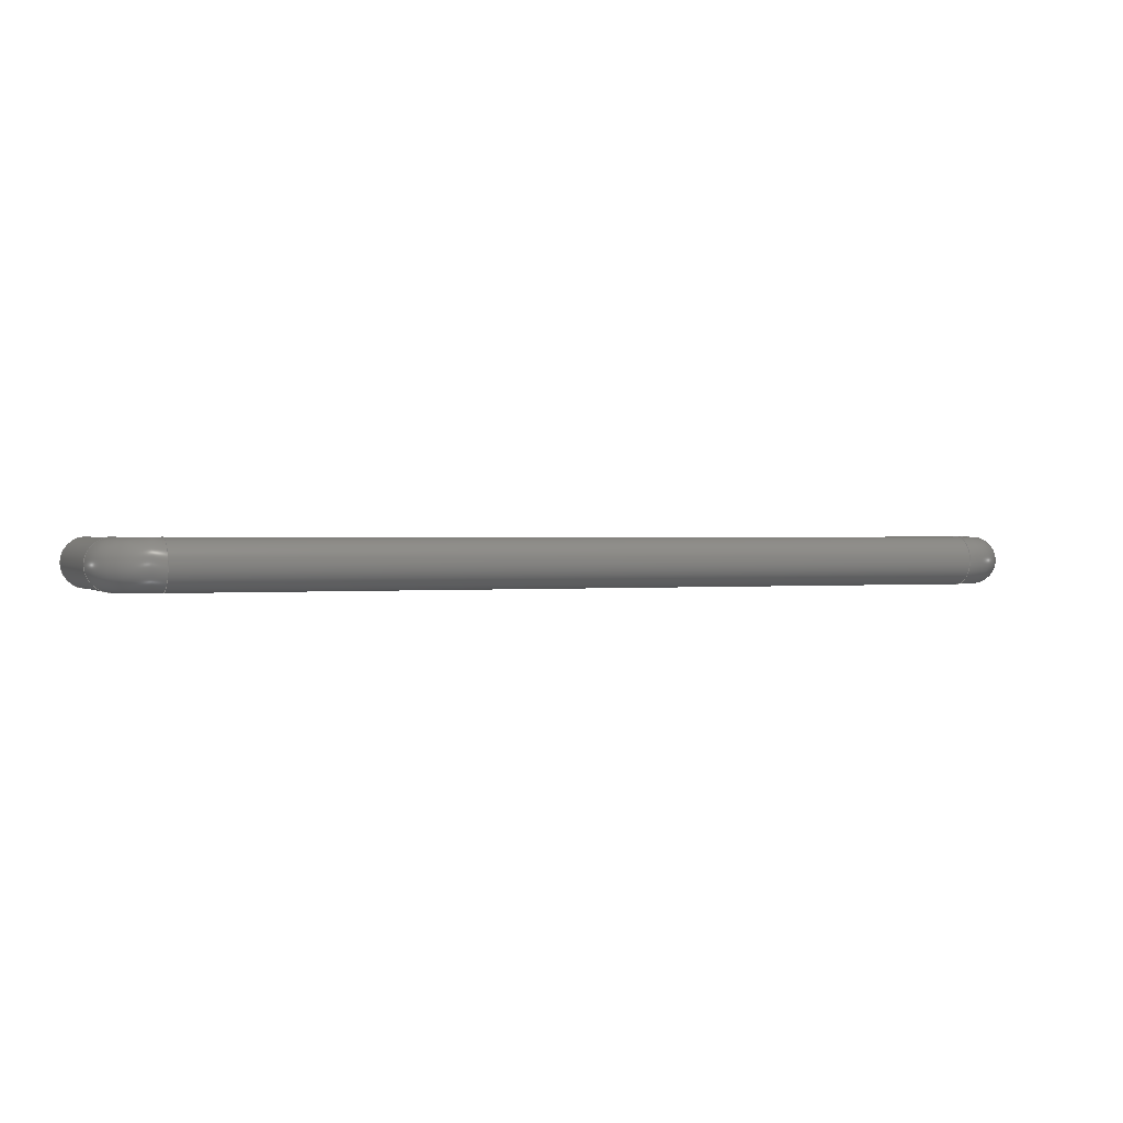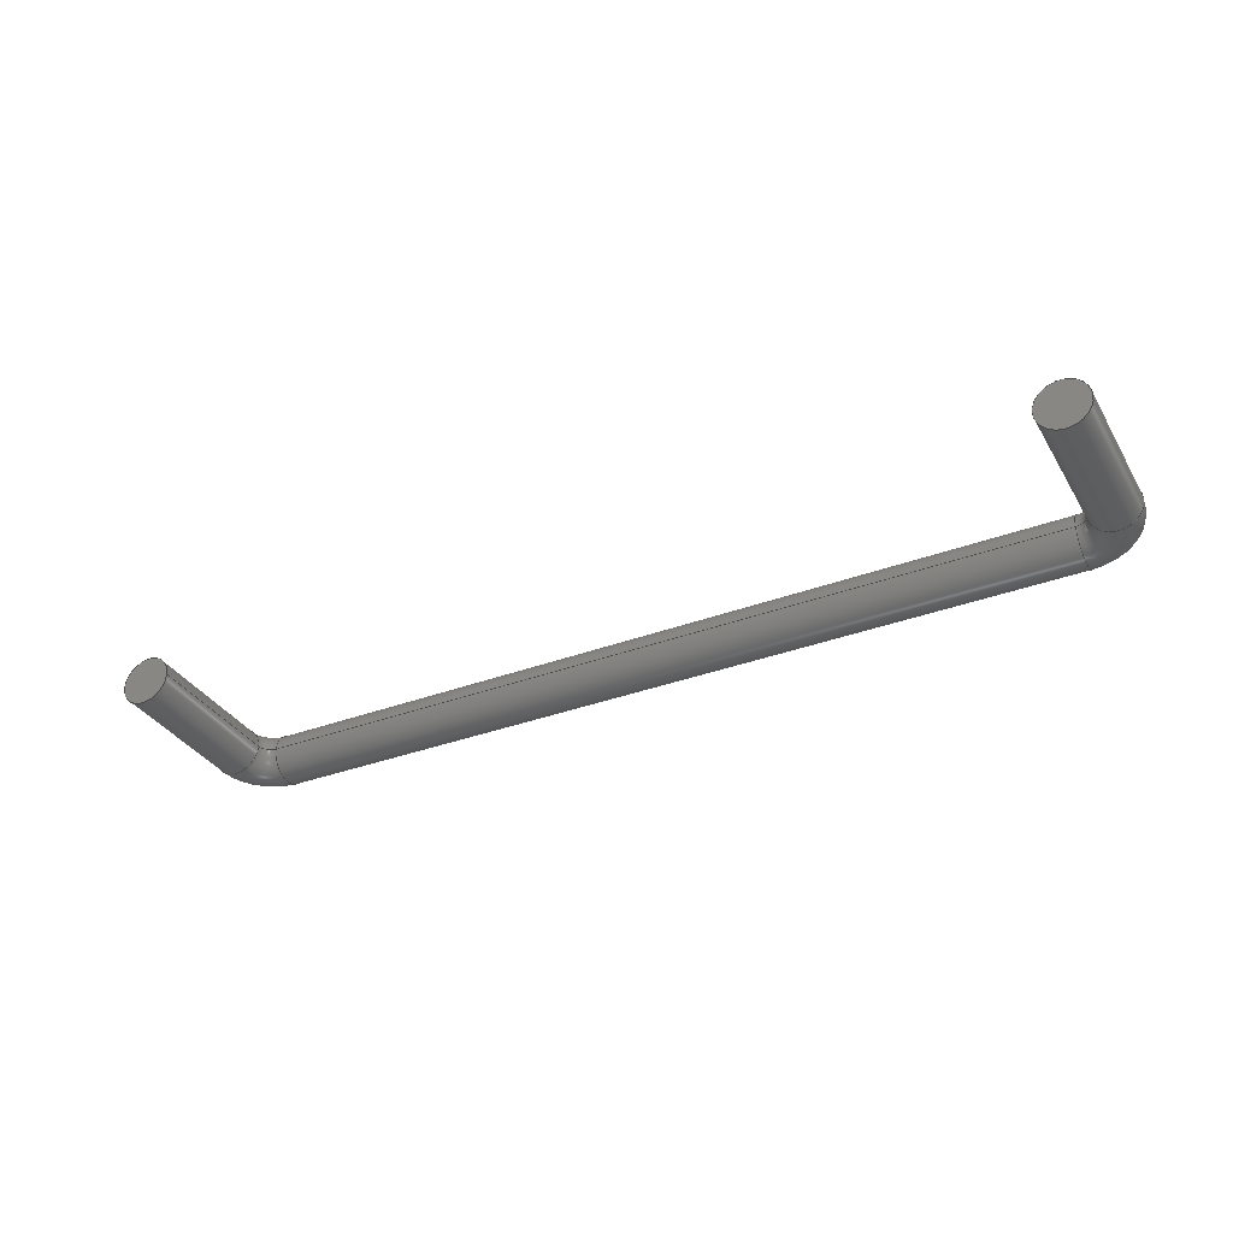
<metadata>
{"format":"step","ext":"stp","renderer":"f3d","projection":"perspective","resolution":1024,"background":"white","views":[{"elev":0.8,"azim":-22.6,"up":"+Y"},{"elev":-34.3,"azim":-153.1,"up":"+Y"}]}
</metadata>
<code>
ISO-10303-21;
DATA;
#1 = APPLICATION_PROTOCOL_DEFINITION('committee draft',
  'automotive_design',1997,#2);
#2 = APPLICATION_CONTEXT(
  'core data for automotive mechanical design processes');
#3 = SHAPE_DEFINITION_REPRESENTATION(#4,#10);
#4 = PRODUCT_DEFINITION_SHAPE('','',#5);
#5 = PRODUCT_DEFINITION('design','',#6,#9);
#6 = PRODUCT_DEFINITION_FORMATION('','',#7);
#7 = PRODUCT('Sweep','Sweep','',(#8));
#8 = MECHANICAL_CONTEXT('',#2,'mechanical');
#9 = PRODUCT_DEFINITION_CONTEXT('part definition',#2,'design');
#10 = ADVANCED_BREP_SHAPE_REPRESENTATION('',(#11,#15),#332);
#11 = AXIS2_PLACEMENT_3D('',#12,#13,#14);
#12 = CARTESIAN_POINT('',(0,0,0));
#13 = DIRECTION('',(0,0,1));
#14 = DIRECTION('',(1,0,-0));
#15 = MANIFOLD_SOLID_BREP('',#16);
#16 = CLOSED_SHELL('',(#17,#106,#160,#213,#267,#324,#328));
#17 = ADVANCED_FACE('',(#18),#32,.T.);
#18 = FACE_BOUND('',#19,.T.);
#19 = EDGE_LOOP('',(#20,#49,#75,#76));
#20 = ORIENTED_EDGE('',*,*,#21,.T.);
#21 = EDGE_CURVE('',#22,#24,#26,.T.);
#22 = VERTEX_POINT('',#23);
#23 = CARTESIAN_POINT('',(0.33,0,0));
#24 = VERTEX_POINT('',#25);
#25 = CARTESIAN_POINT('',(0.33,4.441e-16,2));
#26 = SEAM_CURVE('',#27,(#31,#42),.PCURVE_S1);
#27 = LINE('',#28,#29);
#28 = CARTESIAN_POINT('',(0.33,0,0));
#29 = VECTOR('',#30,1);
#30 = DIRECTION('',(0,2.22e-16,1));
#31 = PCURVE('',#32,#37);
#32 = CYLINDRICAL_SURFACE('',#33,0.33);
#33 = AXIS2_PLACEMENT_3D('',#34,#35,#36);
#34 = CARTESIAN_POINT('',(0,0,0));
#35 = DIRECTION('',(0,2.22e-16,1));
#36 = DIRECTION('',(1,0,0));
#37 = DEFINITIONAL_REPRESENTATION('',(#38),#41);
#38 = B_SPLINE_CURVE_WITH_KNOTS('',1,(#39,#40),.UNSPECIFIED.,.F.,.F.,(2,
    2),(0,2),.PIECEWISE_BEZIER_KNOTS.);
#39 = CARTESIAN_POINT('',(6.283,0));
#40 = CARTESIAN_POINT('',(6.283,2));
#41 = ( GEOMETRIC_REPRESENTATION_CONTEXT(2) 
PARAMETRIC_REPRESENTATION_CONTEXT() REPRESENTATION_CONTEXT('2D SPACE',''
  ) );
#42 = PCURVE('',#32,#43);
#43 = DEFINITIONAL_REPRESENTATION('',(#44),#48);
#44 = LINE('',#45,#46);
#45 = CARTESIAN_POINT('',(0,0));
#46 = VECTOR('',#47,1);
#47 = DIRECTION('',(0,1));
#48 = ( GEOMETRIC_REPRESENTATION_CONTEXT(2) 
PARAMETRIC_REPRESENTATION_CONTEXT() REPRESENTATION_CONTEXT('2D SPACE',''
  ) );
#49 = ORIENTED_EDGE('',*,*,#50,.F.);
#50 = EDGE_CURVE('',#24,#24,#51,.T.);
#51 = SURFACE_CURVE('',#52,(#57,#64),.PCURVE_S1);
#52 = CIRCLE('',#53,0.33);
#53 = AXIS2_PLACEMENT_3D('',#54,#55,#56);
#54 = CARTESIAN_POINT('',(0,4.441e-16,2));
#55 = DIRECTION('',(-0,2.22e-16,1));
#56 = DIRECTION('',(1,0,0));
#57 = PCURVE('',#32,#58);
#58 = DEFINITIONAL_REPRESENTATION('',(#59),#63);
#59 = LINE('',#60,#61);
#60 = CARTESIAN_POINT('',(0,2));
#61 = VECTOR('',#62,1);
#62 = DIRECTION('',(1,0));
#63 = ( GEOMETRIC_REPRESENTATION_CONTEXT(2) 
PARAMETRIC_REPRESENTATION_CONTEXT() REPRESENTATION_CONTEXT('2D SPACE',''
  ) );
#64 = PCURVE('',#65,#70);
#65 = TOROIDAL_SURFACE('',#66,0.5,0.33);
#66 = AXIS2_PLACEMENT_3D('',#67,#68,#69);
#67 = CARTESIAN_POINT('',(0.5,4.441e-16,2));
#68 = DIRECTION('',(0,1,-2.22e-16));
#69 = DIRECTION('',(1,0,0));
#70 = DEFINITIONAL_REPRESENTATION('',(#71),#74);
#71 = B_SPLINE_CURVE_WITH_KNOTS('',1,(#72,#73),.UNSPECIFIED.,.F.,.F.,(2,
    2),(0,6.283),.PIECEWISE_BEZIER_KNOTS.);
#72 = CARTESIAN_POINT('',(3.142,9.425));
#73 = CARTESIAN_POINT('',(3.142,3.142));
#74 = ( GEOMETRIC_REPRESENTATION_CONTEXT(2) 
PARAMETRIC_REPRESENTATION_CONTEXT() REPRESENTATION_CONTEXT('2D SPACE',''
  ) );
#75 = ORIENTED_EDGE('',*,*,#21,.F.);
#76 = ORIENTED_EDGE('',*,*,#77,.T.);
#77 = EDGE_CURVE('',#22,#22,#78,.T.);
#78 = SURFACE_CURVE('',#79,(#84,#90),.PCURVE_S1);
#79 = CIRCLE('',#80,0.33);
#80 = AXIS2_PLACEMENT_3D('',#81,#82,#83);
#81 = CARTESIAN_POINT('',(0,0,0));
#82 = DIRECTION('',(0,0,1));
#83 = DIRECTION('',(1,0,0));
#84 = PCURVE('',#32,#85);
#85 = DEFINITIONAL_REPRESENTATION('',(#86),#89);
#86 = B_SPLINE_CURVE_WITH_KNOTS('',1,(#87,#88),.UNSPECIFIED.,.F.,.F.,(2,
    2),(0,6.283),.PIECEWISE_BEZIER_KNOTS.);
#87 = CARTESIAN_POINT('',(0,0));
#88 = CARTESIAN_POINT('',(6.283,0));
#89 = ( GEOMETRIC_REPRESENTATION_CONTEXT(2) 
PARAMETRIC_REPRESENTATION_CONTEXT() REPRESENTATION_CONTEXT('2D SPACE',''
  ) );
#90 = PCURVE('',#91,#96);
#91 = PLANE('',#92);
#92 = AXIS2_PLACEMENT_3D('',#93,#94,#95);
#93 = CARTESIAN_POINT('',(0.33,0,0));
#94 = DIRECTION('',(0,0,-1));
#95 = DIRECTION('',(-1,0,0));
#96 = DEFINITIONAL_REPRESENTATION('',(#97),#105);
#97 = ( BOUNDED_CURVE() B_SPLINE_CURVE(2,(#98,#99,#100,#101,#102,#103,
#104),.UNSPECIFIED.,.F.,.F.) B_SPLINE_CURVE_WITH_KNOTS((1,2,2,2,2,1),(
    -2.094,0,2.094,4.189,6.283,
8.378),.UNSPECIFIED.) CURVE() GEOMETRIC_REPRESENTATION_ITEM() 
RATIONAL_B_SPLINE_CURVE((1,0.5,1,0.5,1,0.5,1)) REPRESENTATION_ITEM(
  '') );
#98 = CARTESIAN_POINT('',(0,0));
#99 = CARTESIAN_POINT('',(0,0.5716));
#100 = CARTESIAN_POINT('',(0.495,0.2858));
#101 = CARTESIAN_POINT('',(0.99,8.083e-17));
#102 = CARTESIAN_POINT('',(0.495,-0.2858));
#103 = CARTESIAN_POINT('',(4.996e-16,-0.5716));
#104 = CARTESIAN_POINT('',(0,0));
#105 = ( GEOMETRIC_REPRESENTATION_CONTEXT(2) 
PARAMETRIC_REPRESENTATION_CONTEXT() REPRESENTATION_CONTEXT('2D SPACE',''
  ) );
#106 = ADVANCED_FACE('',(#107),#65,.T.);
#107 = FACE_BOUND('',#108,.T.);
#108 = EDGE_LOOP('',(#109,#132,#158,#159));
#109 = ORIENTED_EDGE('',*,*,#110,.T.);
#110 = EDGE_CURVE('',#24,#111,#113,.T.);
#111 = VERTEX_POINT('',#112);
#112 = CARTESIAN_POINT('',(0.5,4.818e-16,2.17));
#113 = SEAM_CURVE('',#114,(#119,#125),.PCURVE_S1);
#114 = CIRCLE('',#115,0.17);
#115 = AXIS2_PLACEMENT_3D('',#116,#117,#118);
#116 = CARTESIAN_POINT('',(0.5,5.653e-16,2));
#117 = DIRECTION('',(0,1,-2.22e-16));
#118 = DIRECTION('',(1,0,0));
#119 = PCURVE('',#65,#120);
#120 = DEFINITIONAL_REPRESENTATION('',(#121),#124);
#121 = B_SPLINE_CURVE_WITH_KNOTS('',1,(#122,#123),.UNSPECIFIED.,.F.,.F.,
  (2,2),(3.142,4.712),.PIECEWISE_BEZIER_KNOTS.);
#122 = CARTESIAN_POINT('',(3.142,3.142));
#123 = CARTESIAN_POINT('',(4.712,3.142));
#124 = ( GEOMETRIC_REPRESENTATION_CONTEXT(2) 
PARAMETRIC_REPRESENTATION_CONTEXT() REPRESENTATION_CONTEXT('2D SPACE',''
  ) );
#125 = PCURVE('',#65,#126);
#126 = DEFINITIONAL_REPRESENTATION('',(#127),#131);
#127 = LINE('',#128,#129);
#128 = CARTESIAN_POINT('',(0,9.425));
#129 = VECTOR('',#130,1);
#130 = DIRECTION('',(1,0));
#131 = ( GEOMETRIC_REPRESENTATION_CONTEXT(2) 
PARAMETRIC_REPRESENTATION_CONTEXT() REPRESENTATION_CONTEXT('2D SPACE',''
  ) );
#132 = ORIENTED_EDGE('',*,*,#133,.T.);
#133 = EDGE_CURVE('',#111,#111,#134,.T.);
#134 = SURFACE_CURVE('',#135,(#140,#147),.PCURVE_S1);
#135 = CIRCLE('',#136,0.33);
#136 = AXIS2_PLACEMENT_3D('',#137,#138,#139);
#137 = CARTESIAN_POINT('',(0.5,5.551e-16,2.5));
#138 = DIRECTION('',(-1,-4.079e-32,-1.837e-16));
#139 = DIRECTION('',(-1.837e-16,2.22e-16,1));
#140 = PCURVE('',#65,#141);
#141 = DEFINITIONAL_REPRESENTATION('',(#142),#146);
#142 = LINE('',#143,#144);
#143 = CARTESIAN_POINT('',(4.712,0));
#144 = VECTOR('',#145,1);
#145 = DIRECTION('',(0,1));
#146 = ( GEOMETRIC_REPRESENTATION_CONTEXT(2) 
PARAMETRIC_REPRESENTATION_CONTEXT() REPRESENTATION_CONTEXT('2D SPACE',''
  ) );
#147 = PCURVE('',#148,#153);
#148 = CYLINDRICAL_SURFACE('',#149,0.33);
#149 = AXIS2_PLACEMENT_3D('',#150,#151,#152);
#150 = CARTESIAN_POINT('',(0.5,5.551e-16,2.5));
#151 = DIRECTION('',(1,0,0));
#152 = DIRECTION('',(0,-2.22e-16,-1));
#153 = DEFINITIONAL_REPRESENTATION('',(#154),#157);
#154 = B_SPLINE_CURVE_WITH_KNOTS('',1,(#155,#156),.UNSPECIFIED.,.F.,.F.,
  (2,2),(3.142,9.425),.PIECEWISE_BEZIER_KNOTS.);
#155 = CARTESIAN_POINT('',(6.283,0));
#156 = CARTESIAN_POINT('',(0,0));
#157 = ( GEOMETRIC_REPRESENTATION_CONTEXT(2) 
PARAMETRIC_REPRESENTATION_CONTEXT() REPRESENTATION_CONTEXT('2D SPACE',''
  ) );
#158 = ORIENTED_EDGE('',*,*,#110,.F.);
#159 = ORIENTED_EDGE('',*,*,#50,.T.);
#160 = ADVANCED_FACE('',(#161),#148,.T.);
#161 = FACE_BOUND('',#162,.T.);
#162 = EDGE_LOOP('',(#163,#185,#211,#212));
#163 = ORIENTED_EDGE('',*,*,#164,.T.);
#164 = EDGE_CURVE('',#111,#165,#167,.T.);
#165 = VERTEX_POINT('',#166);
#166 = CARTESIAN_POINT('',(11.5,4.818e-16,2.17));
#167 = SEAM_CURVE('',#168,(#172,#178),.PCURVE_S1);
#168 = LINE('',#169,#170);
#169 = CARTESIAN_POINT('',(0.5,4.818e-16,2.17));
#170 = VECTOR('',#171,1);
#171 = DIRECTION('',(1,0,0));
#172 = PCURVE('',#148,#173);
#173 = DEFINITIONAL_REPRESENTATION('',(#174),#177);
#174 = B_SPLINE_CURVE_WITH_KNOTS('',1,(#175,#176),.UNSPECIFIED.,.F.,.F.,
  (2,2),(0,11),.PIECEWISE_BEZIER_KNOTS.);
#175 = CARTESIAN_POINT('',(6.283,0));
#176 = CARTESIAN_POINT('',(6.283,11));
#177 = ( GEOMETRIC_REPRESENTATION_CONTEXT(2) 
PARAMETRIC_REPRESENTATION_CONTEXT() REPRESENTATION_CONTEXT('2D SPACE',''
  ) );
#178 = PCURVE('',#148,#179);
#179 = DEFINITIONAL_REPRESENTATION('',(#180),#184);
#180 = LINE('',#181,#182);
#181 = CARTESIAN_POINT('',(0,0));
#182 = VECTOR('',#183,1);
#183 = DIRECTION('',(0,1));
#184 = ( GEOMETRIC_REPRESENTATION_CONTEXT(2) 
PARAMETRIC_REPRESENTATION_CONTEXT() REPRESENTATION_CONTEXT('2D SPACE',''
  ) );
#185 = ORIENTED_EDGE('',*,*,#186,.F.);
#186 = EDGE_CURVE('',#165,#165,#187,.T.);
#187 = SURFACE_CURVE('',#188,(#193,#200),.PCURVE_S1);
#188 = CIRCLE('',#189,0.33);
#189 = AXIS2_PLACEMENT_3D('',#190,#191,#192);
#190 = CARTESIAN_POINT('',(11.5,5.551e-16,2.5));
#191 = DIRECTION('',(1,0,0));
#192 = DIRECTION('',(0,-2.22e-16,-1));
#193 = PCURVE('',#148,#194);
#194 = DEFINITIONAL_REPRESENTATION('',(#195),#199);
#195 = LINE('',#196,#197);
#196 = CARTESIAN_POINT('',(0,11));
#197 = VECTOR('',#198,1);
#198 = DIRECTION('',(1,0));
#199 = ( GEOMETRIC_REPRESENTATION_CONTEXT(2) 
PARAMETRIC_REPRESENTATION_CONTEXT() REPRESENTATION_CONTEXT('2D SPACE',''
  ) );
#200 = PCURVE('',#201,#206);
#201 = TOROIDAL_SURFACE('',#202,0.5,0.33);
#202 = AXIS2_PLACEMENT_3D('',#203,#204,#205);
#203 = CARTESIAN_POINT('',(11.5,4.441e-16,2));
#204 = DIRECTION('',(0,1,-2.22e-16));
#205 = DIRECTION('',(1,0,0));
#206 = DEFINITIONAL_REPRESENTATION('',(#207),#210);
#207 = B_SPLINE_CURVE_WITH_KNOTS('',1,(#208,#209),.UNSPECIFIED.,.F.,.F.,
  (2,2),(0,6.283),.PIECEWISE_BEZIER_KNOTS.);
#208 = CARTESIAN_POINT('',(4.712,9.425));
#209 = CARTESIAN_POINT('',(4.712,3.142));
#210 = ( GEOMETRIC_REPRESENTATION_CONTEXT(2) 
PARAMETRIC_REPRESENTATION_CONTEXT() REPRESENTATION_CONTEXT('2D SPACE',''
  ) );
#211 = ORIENTED_EDGE('',*,*,#164,.F.);
#212 = ORIENTED_EDGE('',*,*,#133,.F.);
#213 = ADVANCED_FACE('',(#214),#201,.T.);
#214 = FACE_BOUND('',#215,.T.);
#215 = EDGE_LOOP('',(#216,#239,#265,#266));
#216 = ORIENTED_EDGE('',*,*,#217,.T.);
#217 = EDGE_CURVE('',#165,#218,#220,.T.);
#218 = VERTEX_POINT('',#219);
#219 = CARTESIAN_POINT('',(11.67,4.441e-16,2));
#220 = SEAM_CURVE('',#221,(#226,#232),.PCURVE_S1);
#221 = CIRCLE('',#222,0.17);
#222 = AXIS2_PLACEMENT_3D('',#223,#224,#225);
#223 = CARTESIAN_POINT('',(11.5,5.653e-16,2));
#224 = DIRECTION('',(0,1,-2.22e-16));
#225 = DIRECTION('',(1,0,0));
#226 = PCURVE('',#201,#227);
#227 = DEFINITIONAL_REPRESENTATION('',(#228),#231);
#228 = B_SPLINE_CURVE_WITH_KNOTS('',1,(#229,#230),.UNSPECIFIED.,.F.,.F.,
  (2,2),(4.712,6.283),.PIECEWISE_BEZIER_KNOTS.);
#229 = CARTESIAN_POINT('',(4.712,3.142));
#230 = CARTESIAN_POINT('',(6.283,3.142));
#231 = ( GEOMETRIC_REPRESENTATION_CONTEXT(2) 
PARAMETRIC_REPRESENTATION_CONTEXT() REPRESENTATION_CONTEXT('2D SPACE',''
  ) );
#232 = PCURVE('',#201,#233);
#233 = DEFINITIONAL_REPRESENTATION('',(#234),#238);
#234 = LINE('',#235,#236);
#235 = CARTESIAN_POINT('',(0,9.425));
#236 = VECTOR('',#237,1);
#237 = DIRECTION('',(1,0));
#238 = ( GEOMETRIC_REPRESENTATION_CONTEXT(2) 
PARAMETRIC_REPRESENTATION_CONTEXT() REPRESENTATION_CONTEXT('2D SPACE',''
  ) );
#239 = ORIENTED_EDGE('',*,*,#240,.T.);
#240 = EDGE_CURVE('',#218,#218,#241,.T.);
#241 = SURFACE_CURVE('',#242,(#247,#254),.PCURVE_S1);
#242 = CIRCLE('',#243,0.33);
#243 = AXIS2_PLACEMENT_3D('',#244,#245,#246);
#244 = CARTESIAN_POINT('',(12,4.441e-16,2));
#245 = DIRECTION('',(-2.449e-16,2.22e-16,1));
#246 = DIRECTION('',(1,5.439e-32,2.449e-16));
#247 = PCURVE('',#201,#248);
#248 = DEFINITIONAL_REPRESENTATION('',(#249),#253);
#249 = LINE('',#250,#251);
#250 = CARTESIAN_POINT('',(6.283,0));
#251 = VECTOR('',#252,1);
#252 = DIRECTION('',(0,1));
#253 = ( GEOMETRIC_REPRESENTATION_CONTEXT(2) 
PARAMETRIC_REPRESENTATION_CONTEXT() REPRESENTATION_CONTEXT('2D SPACE',''
  ) );
#254 = PCURVE('',#255,#260);
#255 = CYLINDRICAL_SURFACE('',#256,0.33);
#256 = AXIS2_PLACEMENT_3D('',#257,#258,#259);
#257 = CARTESIAN_POINT('',(12,4.441e-16,2));
#258 = DIRECTION('',(0,-2.22e-16,-1));
#259 = DIRECTION('',(-1,0,0));
#260 = DEFINITIONAL_REPRESENTATION('',(#261),#264);
#261 = B_SPLINE_CURVE_WITH_KNOTS('',1,(#262,#263),.UNSPECIFIED.,.F.,.F.,
  (2,2),(3.142,9.425),.PIECEWISE_BEZIER_KNOTS.);
#262 = CARTESIAN_POINT('',(6.283,0));
#263 = CARTESIAN_POINT('',(0,0));
#264 = ( GEOMETRIC_REPRESENTATION_CONTEXT(2) 
PARAMETRIC_REPRESENTATION_CONTEXT() REPRESENTATION_CONTEXT('2D SPACE',''
  ) );
#265 = ORIENTED_EDGE('',*,*,#217,.F.);
#266 = ORIENTED_EDGE('',*,*,#186,.T.);
#267 = ADVANCED_FACE('',(#268),#255,.T.);
#268 = FACE_BOUND('',#269,.T.);
#269 = EDGE_LOOP('',(#270,#292,#322,#323));
#270 = ORIENTED_EDGE('',*,*,#271,.T.);
#271 = EDGE_CURVE('',#218,#272,#274,.T.);
#272 = VERTEX_POINT('',#273);
#273 = CARTESIAN_POINT('',(11.67,-6.073e-30,
    -2.735e-14));
#274 = SEAM_CURVE('',#275,(#279,#285),.PCURVE_S1);
#275 = LINE('',#276,#277);
#276 = CARTESIAN_POINT('',(11.67,4.441e-16,2));
#277 = VECTOR('',#278,1);
#278 = DIRECTION('',(0,-2.22e-16,-1));
#279 = PCURVE('',#255,#280);
#280 = DEFINITIONAL_REPRESENTATION('',(#281),#284);
#281 = B_SPLINE_CURVE_WITH_KNOTS('',1,(#282,#283),.UNSPECIFIED.,.F.,.F.,
  (2,2),(0,2),.PIECEWISE_BEZIER_KNOTS.);
#282 = CARTESIAN_POINT('',(6.283,0));
#283 = CARTESIAN_POINT('',(6.283,2));
#284 = ( GEOMETRIC_REPRESENTATION_CONTEXT(2) 
PARAMETRIC_REPRESENTATION_CONTEXT() REPRESENTATION_CONTEXT('2D SPACE',''
  ) );
#285 = PCURVE('',#255,#286);
#286 = DEFINITIONAL_REPRESENTATION('',(#287),#291);
#287 = LINE('',#288,#289);
#288 = CARTESIAN_POINT('',(0,0));
#289 = VECTOR('',#290,1);
#290 = DIRECTION('',(0,1));
#291 = ( GEOMETRIC_REPRESENTATION_CONTEXT(2) 
PARAMETRIC_REPRESENTATION_CONTEXT() REPRESENTATION_CONTEXT('2D SPACE',''
  ) );
#292 = ORIENTED_EDGE('',*,*,#293,.F.);
#293 = EDGE_CURVE('',#272,#272,#294,.T.);
#294 = SURFACE_CURVE('',#295,(#300,#306),.PCURVE_S1);
#295 = CIRCLE('',#296,0.33);
#296 = AXIS2_PLACEMENT_3D('',#297,#298,#299);
#297 = CARTESIAN_POINT('',(12,-6.064e-30,-2.731e-14
    ));
#298 = DIRECTION('',(1.225e-16,-4.441e-16,-1));
#299 = DIRECTION('',(-1,-2.719e-32,-1.225e-16));
#300 = PCURVE('',#255,#301);
#301 = DEFINITIONAL_REPRESENTATION('',(#302),#305);
#302 = B_SPLINE_CURVE_WITH_KNOTS('',1,(#303,#304),.UNSPECIFIED.,.F.,.F.,
  (2,2),(0,6.283),.PIECEWISE_BEZIER_KNOTS.);
#303 = CARTESIAN_POINT('',(0,2));
#304 = CARTESIAN_POINT('',(6.283,2));
#305 = ( GEOMETRIC_REPRESENTATION_CONTEXT(2) 
PARAMETRIC_REPRESENTATION_CONTEXT() REPRESENTATION_CONTEXT('2D SPACE',''
  ) );
#306 = PCURVE('',#307,#312);
#307 = PLANE('',#308);
#308 = AXIS2_PLACEMENT_3D('',#309,#310,#311);
#309 = CARTESIAN_POINT('',(11.67,-6.073e-30,
    -2.735e-14));
#310 = DIRECTION('',(-1.225e-16,4.441e-16,1));
#311 = DIRECTION('',(0,1,-4.441e-16));
#312 = DEFINITIONAL_REPRESENTATION('',(#313),#321);
#313 = ( BOUNDED_CURVE() B_SPLINE_CURVE(2,(#314,#315,#316,#317,#318,#319
,#320),.UNSPECIFIED.,.F.,.F.) B_SPLINE_CURVE_WITH_KNOTS((1,2,2,2,2,1),(
    -2.094,0,2.094,4.189,6.283,
8.378),.UNSPECIFIED.) CURVE() GEOMETRIC_REPRESENTATION_ITEM() 
RATIONAL_B_SPLINE_CURVE((1,0.5,1,0.5,1,0.5,1)) REPRESENTATION_ITEM(
  '') );
#314 = CARTESIAN_POINT('',(1.021e-45,0));
#315 = CARTESIAN_POINT('',(0.5716,0));
#316 = CARTESIAN_POINT('',(0.2858,-0.495));
#317 = CARTESIAN_POINT('',(8.083e-17,-0.99));
#318 = CARTESIAN_POINT('',(-0.2858,-0.495));
#319 = CARTESIAN_POINT('',(-0.5716,-4.996e-16));
#320 = CARTESIAN_POINT('',(1.021e-45,0));
#321 = ( GEOMETRIC_REPRESENTATION_CONTEXT(2) 
PARAMETRIC_REPRESENTATION_CONTEXT() REPRESENTATION_CONTEXT('2D SPACE',''
  ) );
#322 = ORIENTED_EDGE('',*,*,#271,.F.);
#323 = ORIENTED_EDGE('',*,*,#240,.F.);
#324 = ADVANCED_FACE('',(#325),#91,.T.);
#325 = FACE_BOUND('',#326,.F.);
#326 = EDGE_LOOP('',(#327));
#327 = ORIENTED_EDGE('',*,*,#77,.T.);
#328 = ADVANCED_FACE('',(#329),#307,.F.);
#329 = FACE_BOUND('',#330,.T.);
#330 = EDGE_LOOP('',(#331));
#331 = ORIENTED_EDGE('',*,*,#293,.T.);
#332 = ( GEOMETRIC_REPRESENTATION_CONTEXT(3) 
GLOBAL_UNCERTAINTY_ASSIGNED_CONTEXT((#336)) GLOBAL_UNIT_ASSIGNED_CONTEXT
((#333,#334,#335)) REPRESENTATION_CONTEXT('Context #1',
  '3D Context with UNIT and UNCERTAINTY') );
#333 = ( LENGTH_UNIT() NAMED_UNIT(*) SI_UNIT(.MILLI.,.METRE.) );
#334 = ( NAMED_UNIT(*) PLANE_ANGLE_UNIT() SI_UNIT($,.RADIAN.) );
#335 = ( NAMED_UNIT(*) SI_UNIT($,.STERADIAN.) SOLID_ANGLE_UNIT() );
#336 = UNCERTAINTY_MEASURE_WITH_UNIT(LENGTH_MEASURE(1e-07),#333,
  'distance_accuracy_value','confusion accuracy');
#337 = PRODUCT_TYPE('part',$,(#7));
#338 = MECHANICAL_DESIGN_GEOMETRIC_PRESENTATION_REPRESENTATION('',(#339)
  ,#332);
#339 = STYLED_ITEM('color',(#340),#15);
#340 = PRESENTATION_STYLE_ASSIGNMENT((#341,#347));
#341 = SURFACE_STYLE_USAGE(.BOTH.,#342);
#342 = SURFACE_SIDE_STYLE('',(#343));
#343 = SURFACE_STYLE_FILL_AREA(#344);
#344 = FILL_AREA_STYLE('',(#345));
#345 = FILL_AREA_STYLE_COLOUR('',#346);
#346 = COLOUR_RGB('',0.8,0.8,0.8);
#347 = CURVE_STYLE('',#348,POSITIVE_LENGTH_MEASURE(0.1),#346);
#348 = DRAUGHTING_PRE_DEFINED_CURVE_FONT('continuous');
ENDSEC;
END-ISO-10303-21;

</code>
